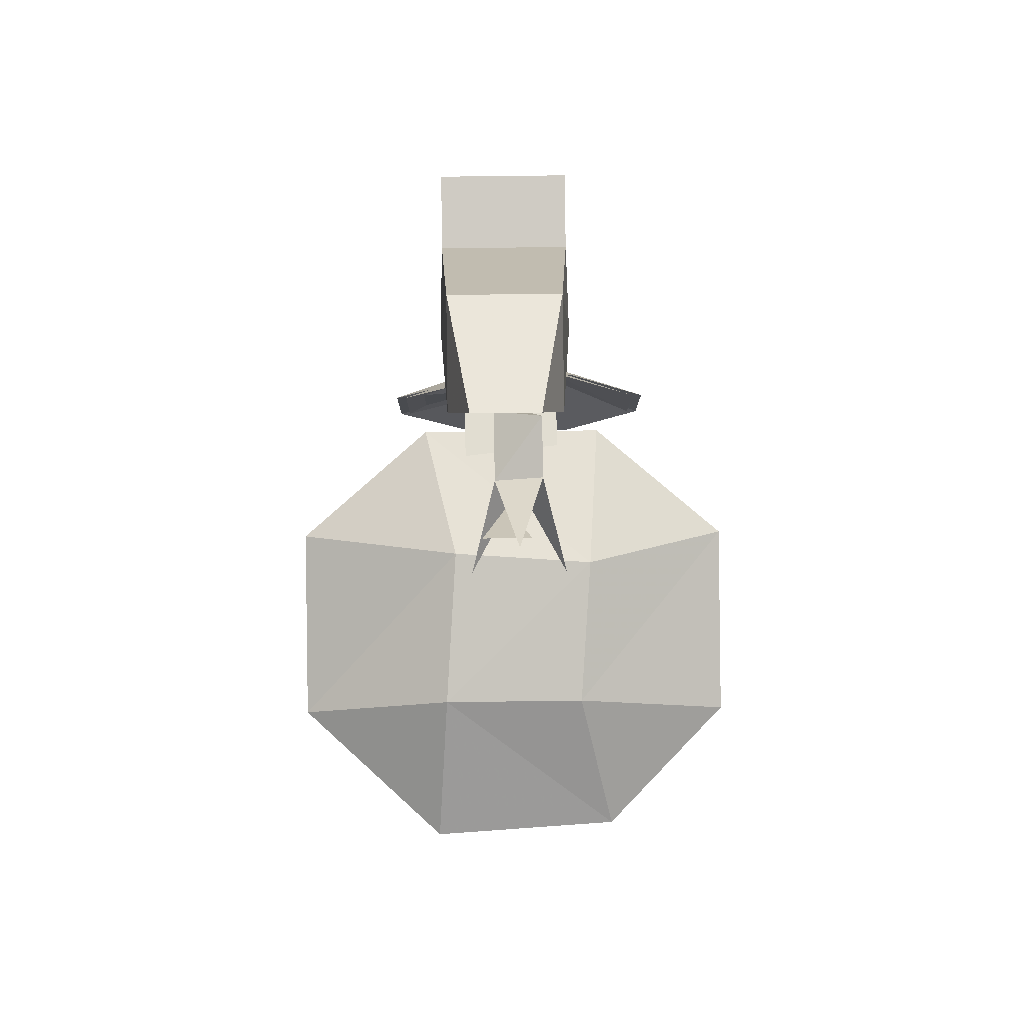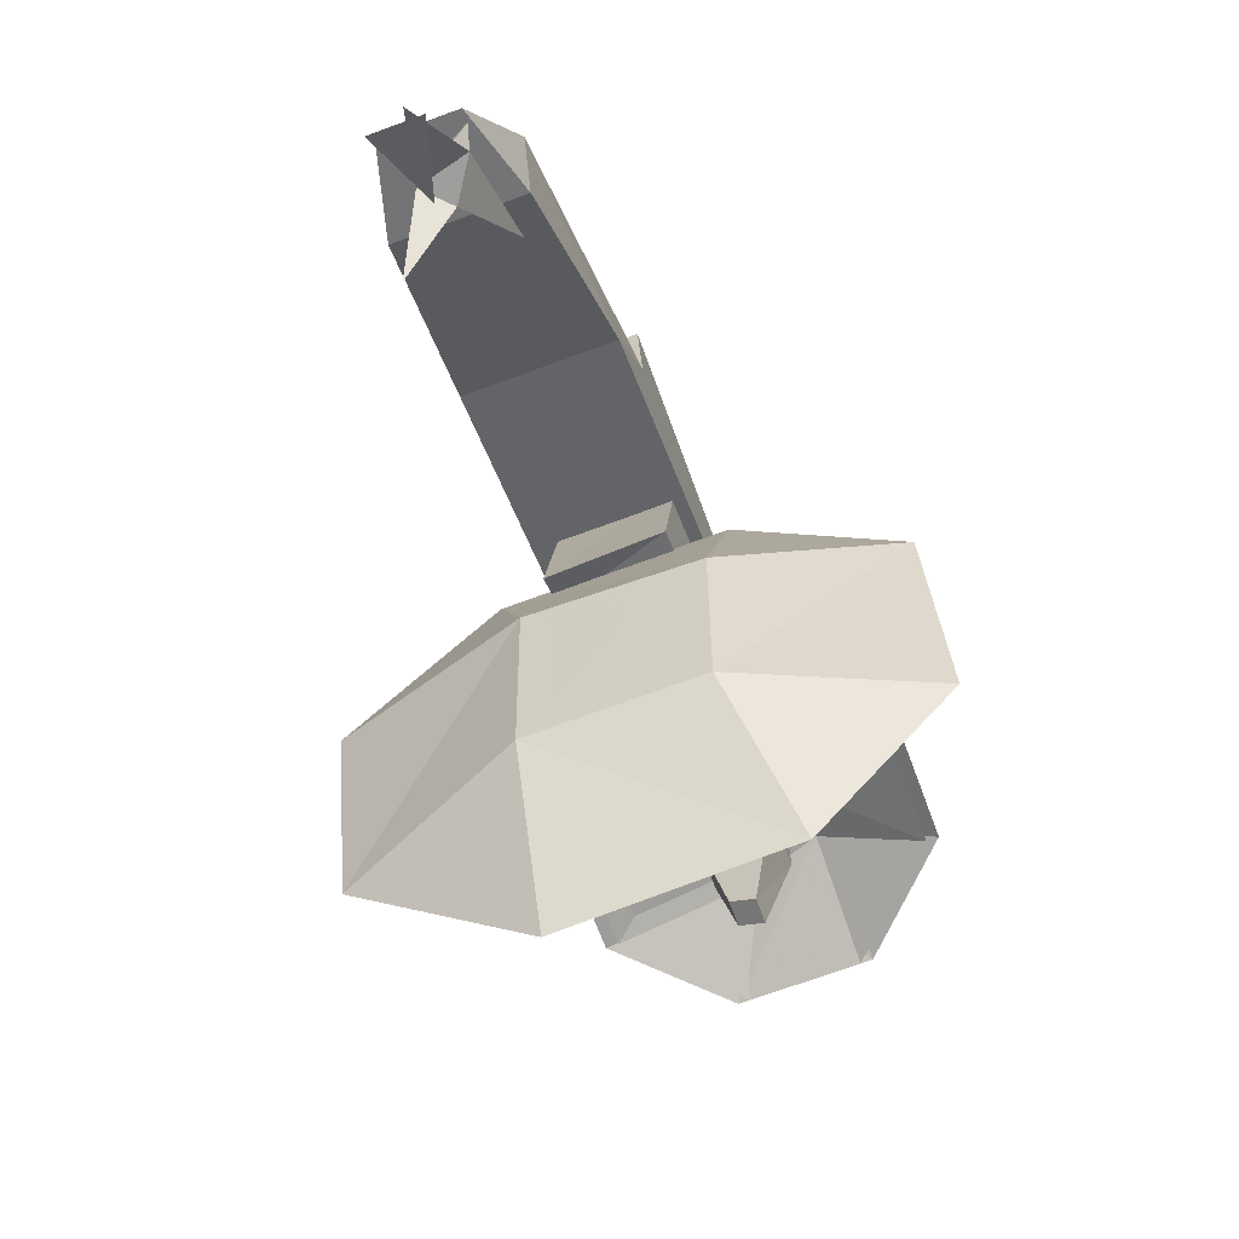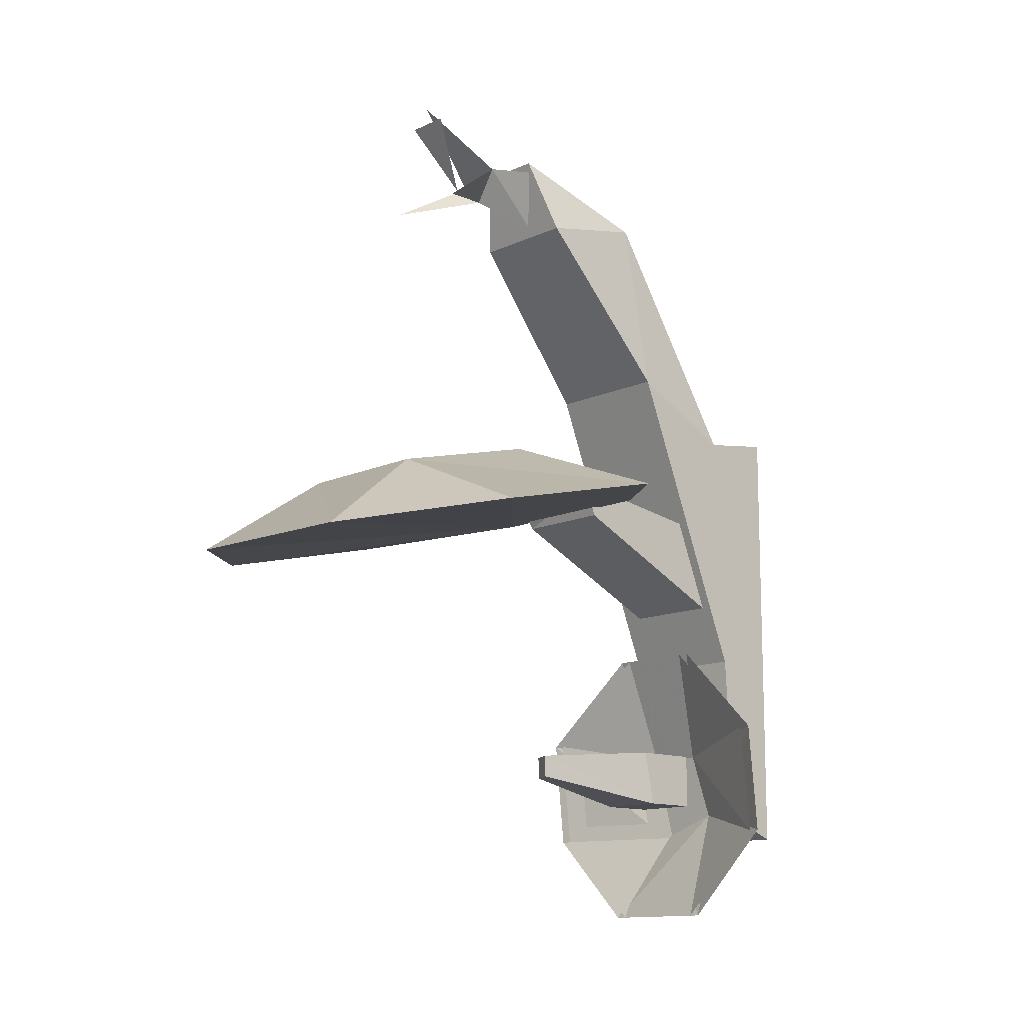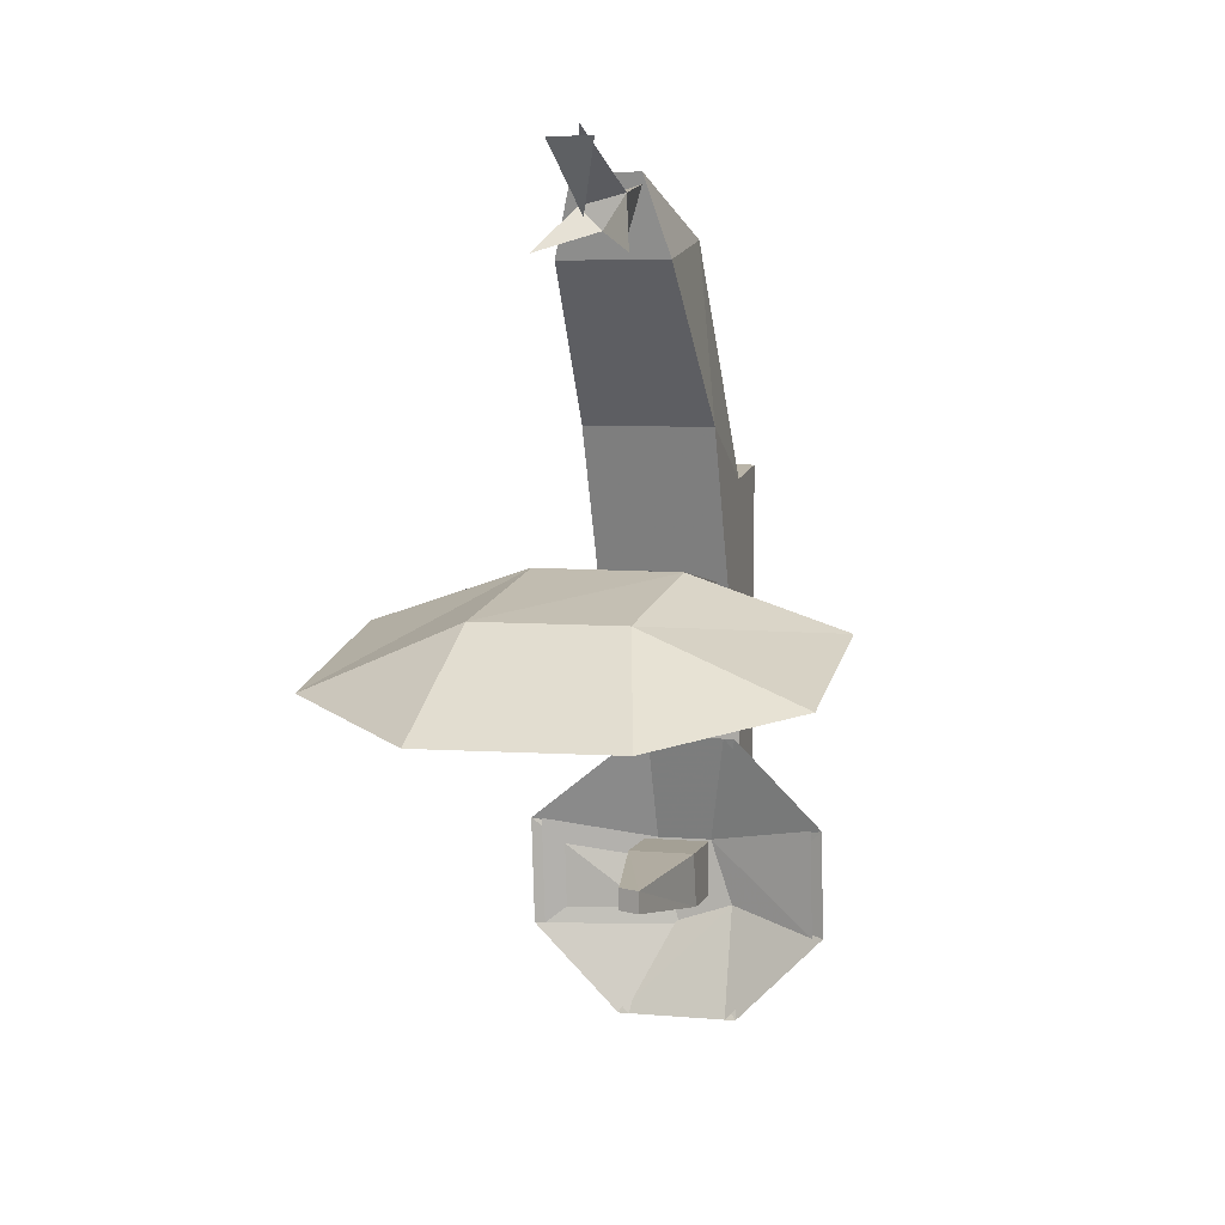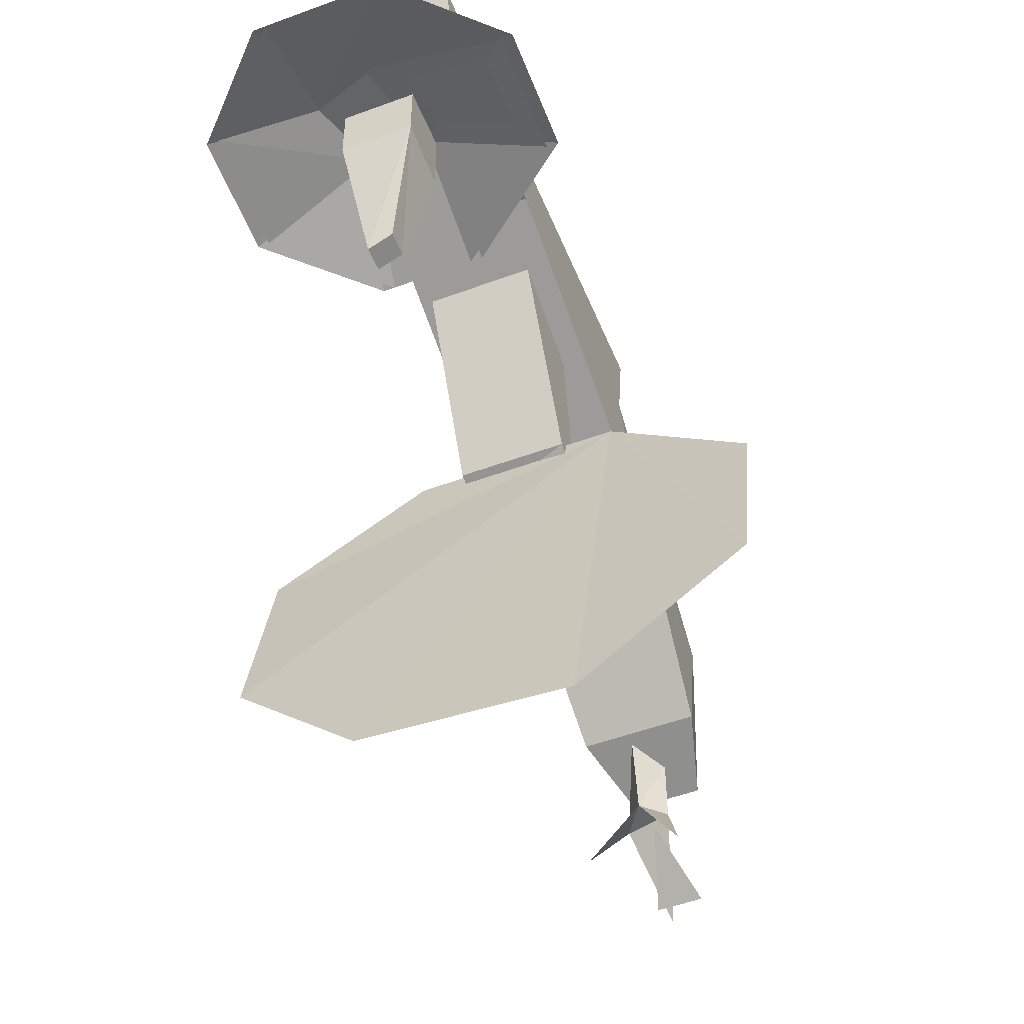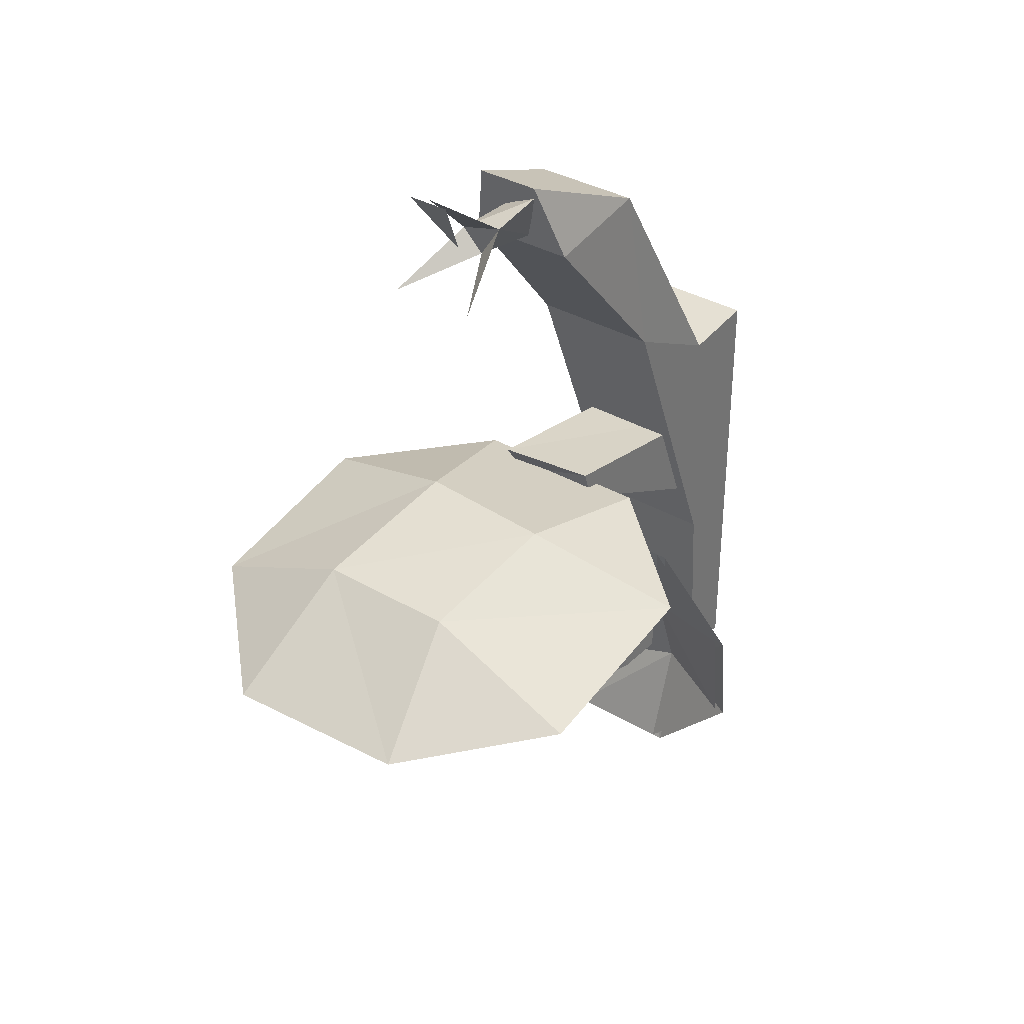
<metadata>
{"format":"obj","ext":"obj","renderer":"f3d","projection":"perspective","resolution":1024,"background":"white","views":[{"elev":76.9,"azim":-0.7,"up":"+Z"},{"elev":-70.9,"azim":20.2,"up":"+Y"},{"elev":-12.6,"azim":47.2,"up":"+Z"},{"elev":5.8,"azim":14.9,"up":"+Z"},{"elev":-51.2,"azim":-158.1,"up":"+Y"},{"elev":34.9,"azim":38.2,"up":"+Z"}]}
</metadata>
<code>
o object/gnome_landing_light
v -10 -203 -15
v 7 -203 -15
v 19 -213 -17
v 19 -230 -21
v 8 -241 -23
v -9 -242 -23
v -22 -230 -21
v -22 -213 -17
v -7 -216 -12
v 6 -217 -12
v 5 -230 -15
v -8 -230 -15
v -4 -222 22
v 0 -222 22
v -2 -218 16
v -5 -188 -39
v 2 -188 -39
v 2 -185 -39
v -5 -185 -39
v -5 -188 -44
v -5 -185 -44
v 2 -188 -44
v 2 -185 -44
v 3 -223 13
v -1 -216 15
v 1 -216 18
v -3 -216 17
v -5 -223 13
v -3 -210 17
v -1 -209 14
v 1 -211 19
v -1 -223 23
v -6 -204 -16
v 3 -204 -16
v 3 -205 -13
v -6 -206 -13
v -6 -185 -16
v -6 -185 -25
v 3 -185 -25
v 3 -185 -16
v 4 -180 -47
v 4 -186 -29
v 4 -185 -45
v -8 -180 -47
v -8 -185 -45
v -8 -186 -29
v -8 -180 -19
v -8 -187 -6
v -8 -180 -5
v 4 -187 -6
v 4 -180 -5
v 4 -180 -19
v 4 -197 -1
v 3 -199 15
v 3 -209 13
v -8 -197 -1
v -7 -199 15
v 1 -211 20
v -7 -209 13
v -5 -211 20
v -4 -189 -39
v 2 -189 -39
v 4 -189 -45
v -2 -189 -47
v -14 -193 -37
v -4 -193 -29
v 4 -193 -29
v 12 -193 -37
v 12 -192 -47
v 4 -192 -55
v -6 -192 -55
v -14 -192 -47
v -1 -189 -47
v 5 -189 -45
v 3 -189 -39
v -3 -189 -39
v -13 -192 -47
v -5 -192 -55
v 5 -192 -55
v 13 -192 -47
v 13 -193 -37
v 5 -193 -29
v -3 -193 -29
v -13 -193 -37
v -4 -195 -44
v 2 -195 -44
v 0 -208 -42
v -2 -207 -42
v -2 -207 -40
v -4 -196 -39
v -4 -190 -39
v -4 -190 -44
v 2 -190 -44
v 2 -196 -39
v 0 -208 -40
v 2 -190 -39
f 1 2 3
f 1 3 4
f 1 4 5
f 1 5 6
f 1 6 7
f 1 7 8
f 1 8 9
f 1 9 10
f 1 10 2
f 2 10 3
f 3 10 11
f 3 11 4
f 4 11 5
f 5 11 12
f 5 12 6
f 6 12 7
f 7 12 9
f 7 9 8
f 12 11 10
f 12 10 9
f 13 14 15
f 16 17 18
f 16 18 19
f 16 19 20
f 20 19 21
f 20 21 22
f 22 21 23
f 22 23 17
f 17 23 18
f 24 25 26
f 24 26 25
f 25 26 27
f 25 27 28
f 25 28 27
f 25 27 29
f 25 29 30
f 25 30 26
f 26 30 31
f 26 31 27
f 26 27 32
f 26 32 27
f 27 31 29
f 29 31 30
f 33 34 35
f 33 35 36
f 33 36 37
f 33 37 38
f 33 38 34
f 34 38 39
f 34 39 35
f 35 39 40
f 35 40 36
f 36 40 37
f 41 42 43
f 41 43 44
f 44 43 45
f 44 45 46
f 44 46 47
f 47 46 48
f 47 48 49
f 49 48 50
f 49 50 51
f 51 50 52
f 52 50 42
f 52 42 41
f 50 53 42
f 42 53 46
f 42 46 45
f 42 45 43
f 50 54 53
f 53 54 55
f 53 55 56
f 53 56 46
f 46 56 48
f 48 56 57
f 48 57 54
f 48 54 50
f 54 58 55
f 55 58 59
f 55 59 56
f 56 59 57
f 57 59 60
f 57 60 58
f 57 58 54
f 58 60 59
f 61 62 63
f 61 63 64
f 61 64 65
f 61 65 66
f 61 66 67
f 61 67 62
f 62 67 68
f 62 68 69
f 62 69 63
f 63 69 70
f 63 70 71
f 63 71 64
f 64 71 72
f 64 72 65
f 73 74 75
f 73 75 76
f 73 76 77
f 73 77 78
f 73 78 79
f 73 79 74
f 74 79 80
f 74 80 81
f 74 81 75
f 75 81 82
f 75 82 83
f 75 83 76
f 76 83 84
f 76 84 77
f 85 86 87
f 85 87 88
f 85 88 89
f 85 89 90
f 85 90 91
f 85 91 92
f 85 92 93
f 85 93 86
f 86 93 94
f 86 94 95
f 86 95 87
f 87 95 88
f 88 95 89
f 89 95 90
f 90 95 94
f 90 94 96
f 90 96 91
f 93 96 94

</code>
